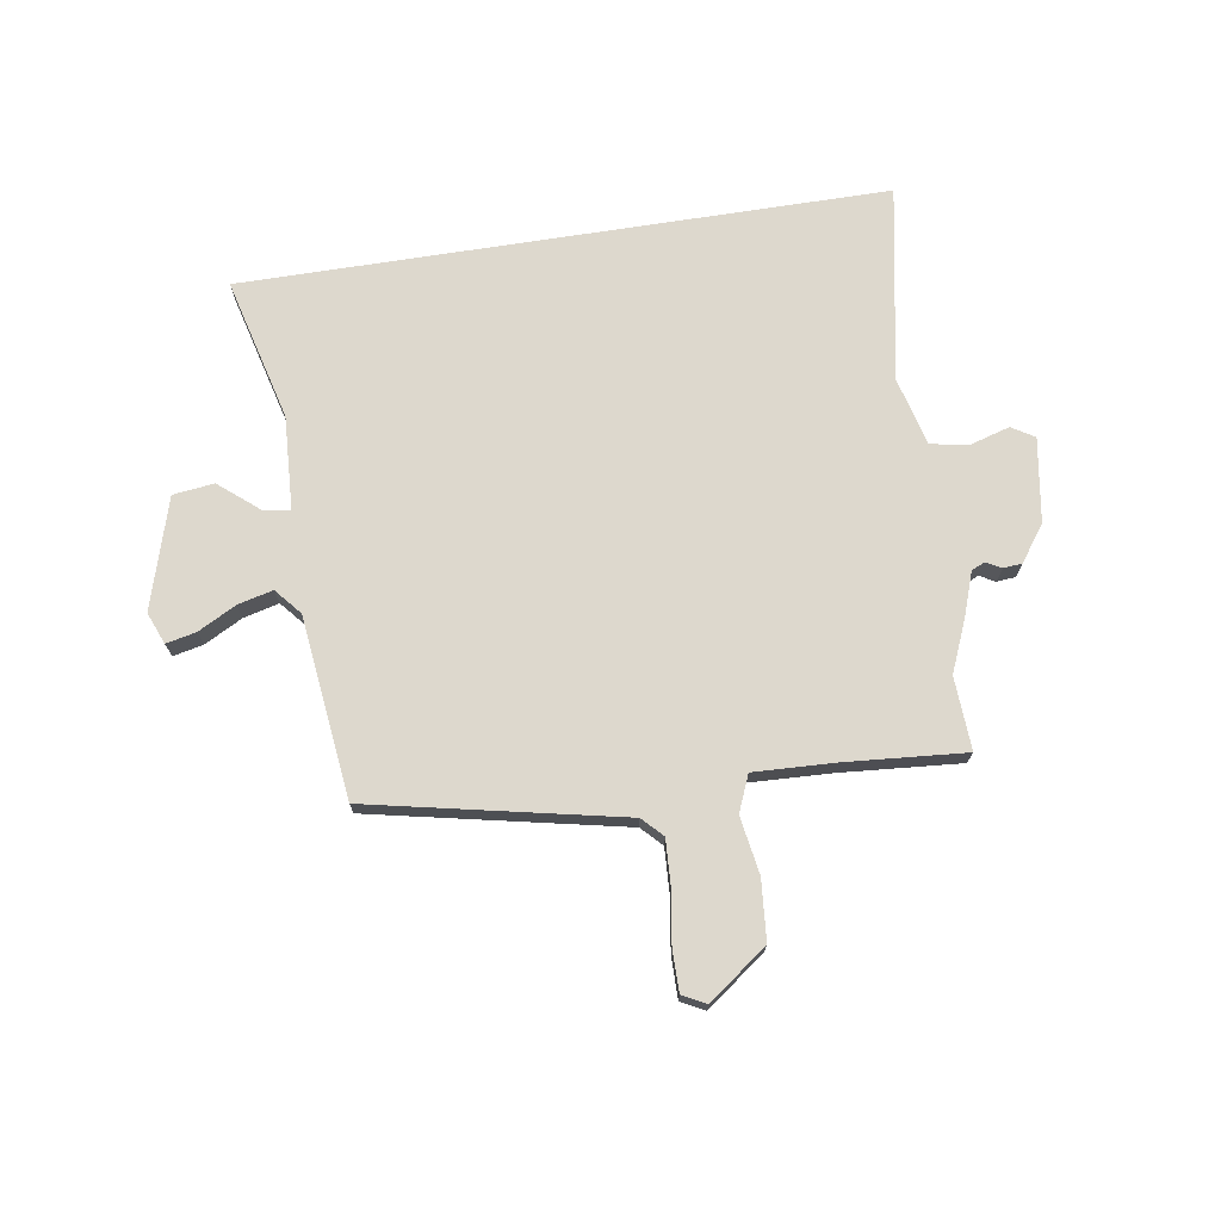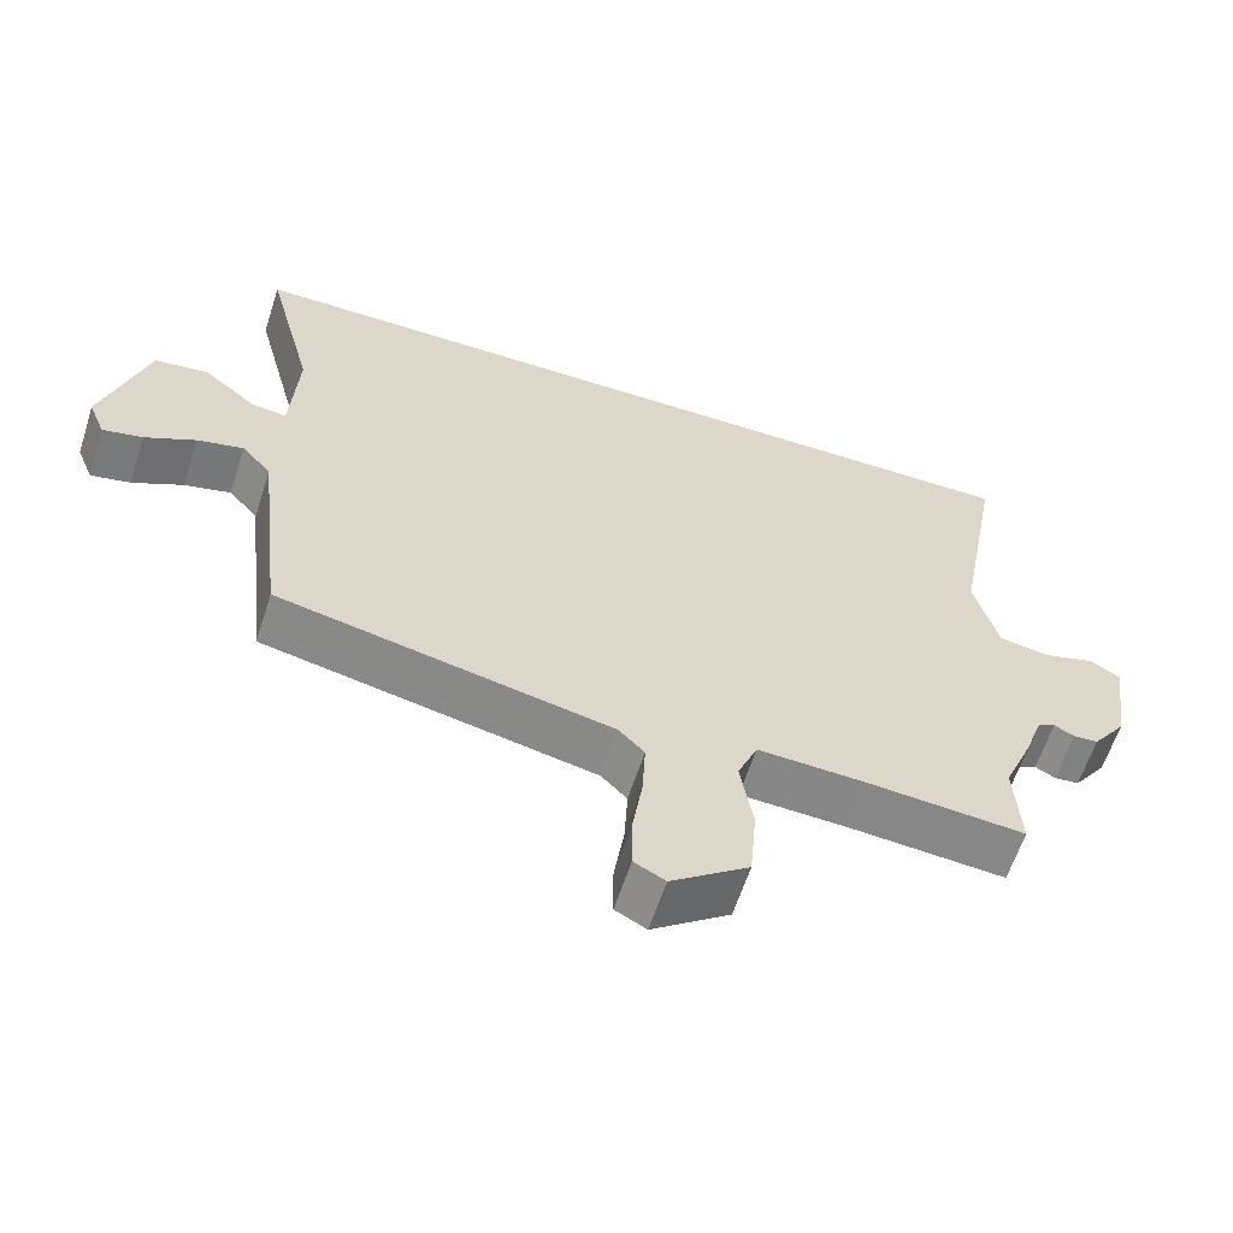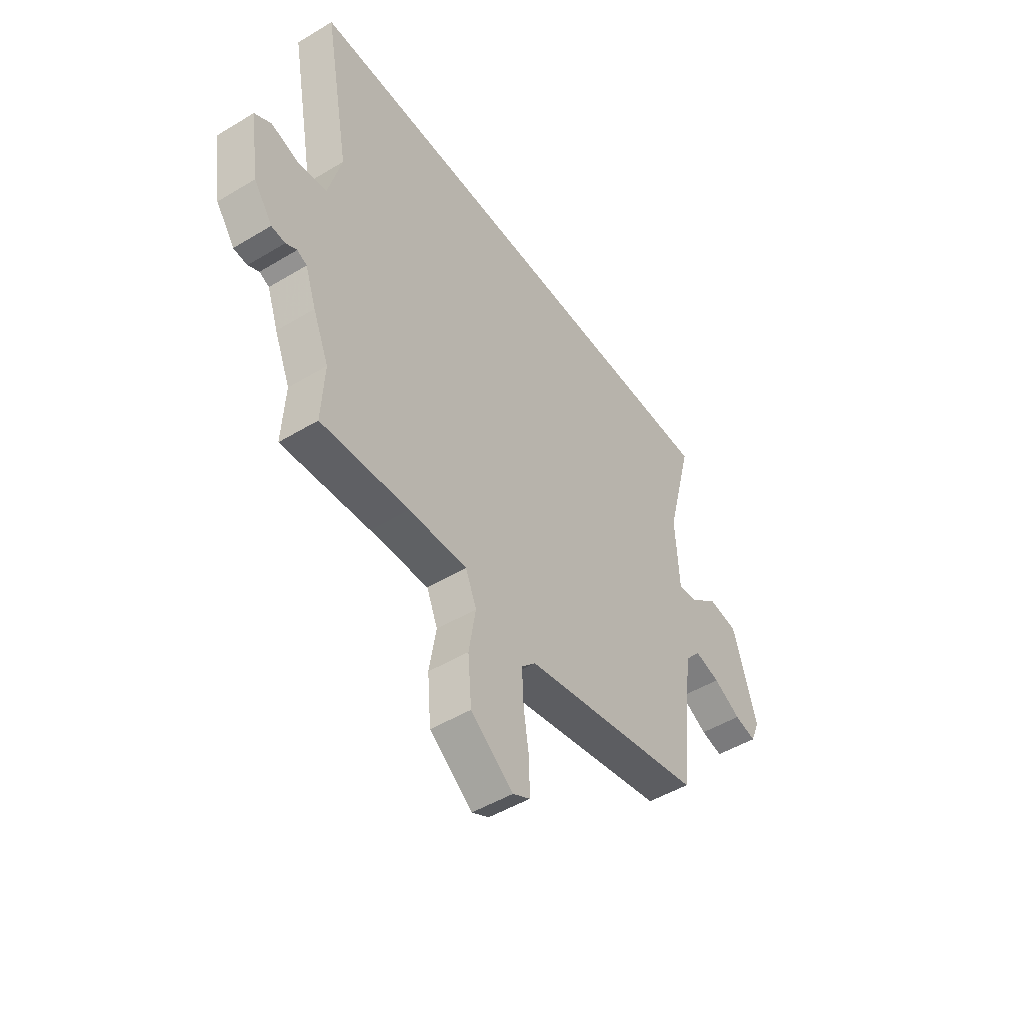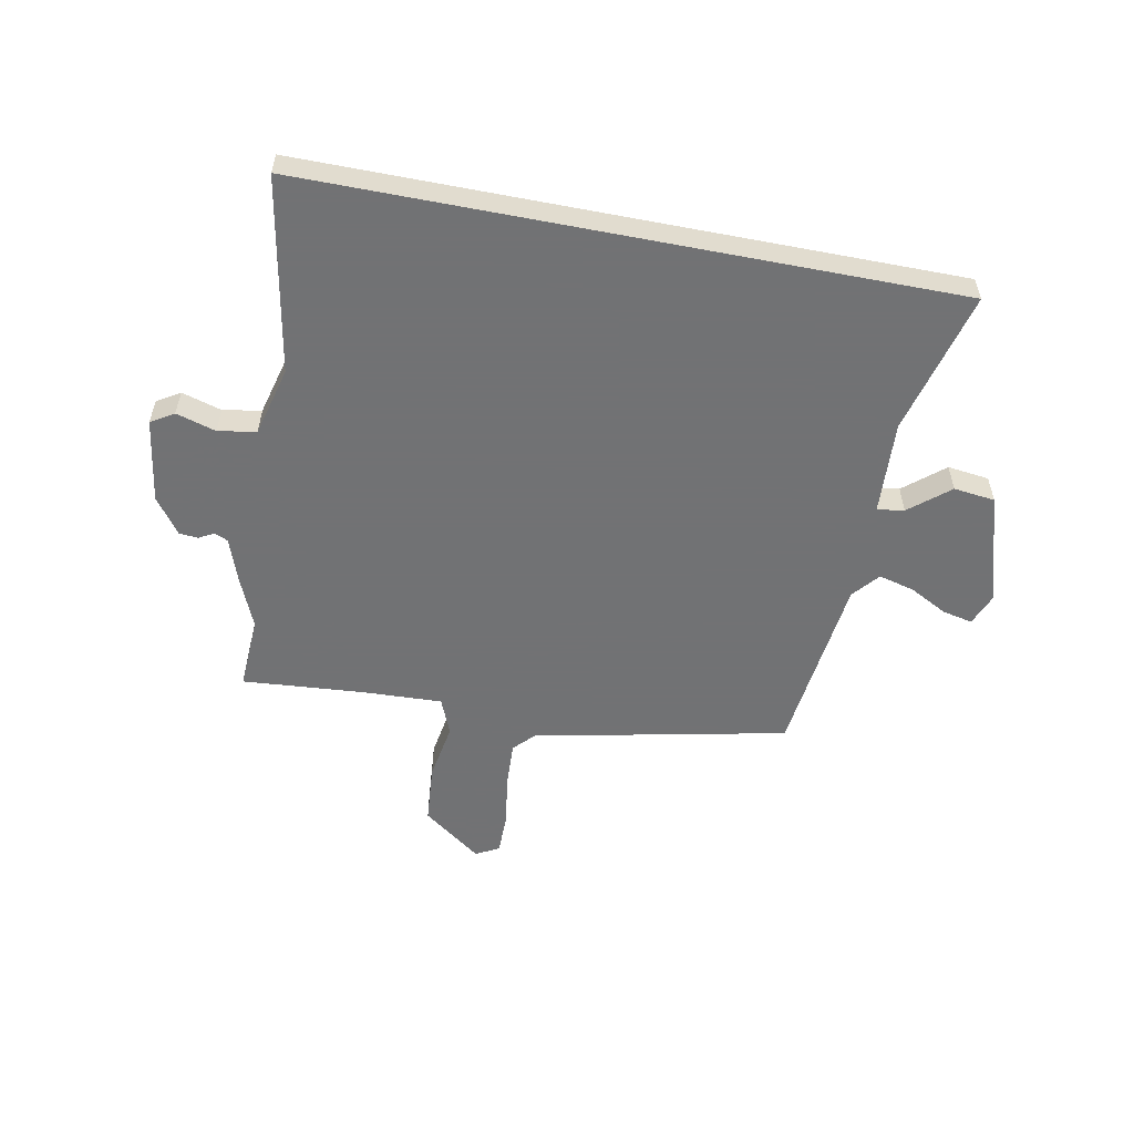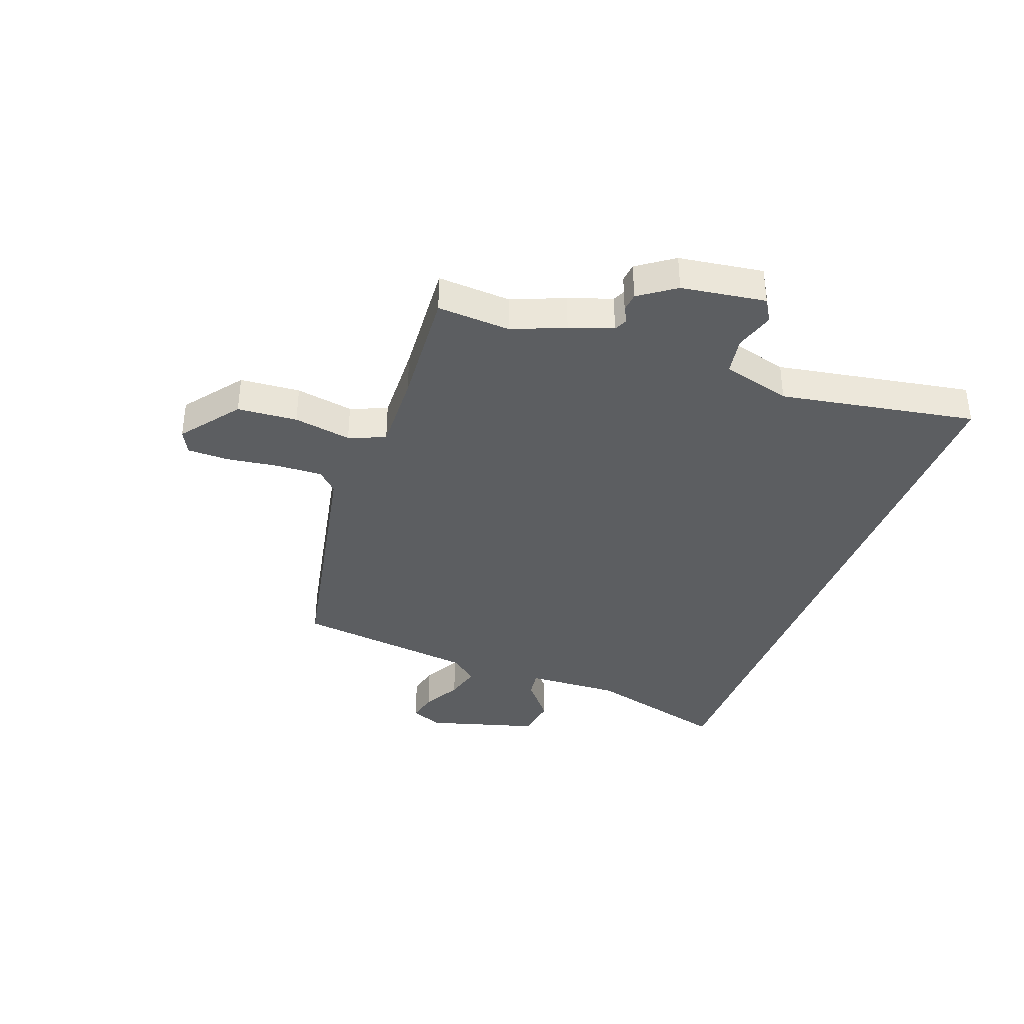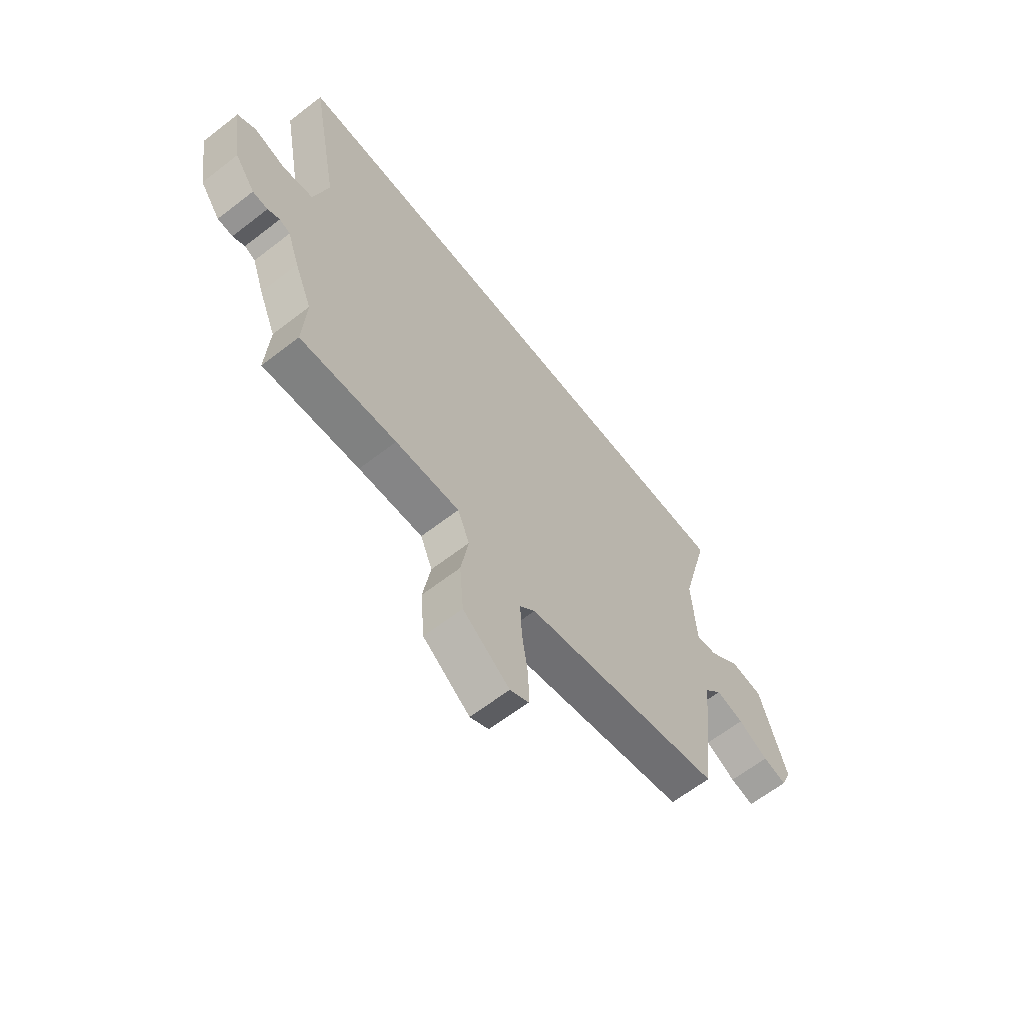
<metadata>
{"format":"obj","ext":"obj","renderer":"f3d","projection":"perspective","resolution":1024,"background":"white","views":[{"elev":72.2,"azim":171.1,"up":"+Y"},{"elev":-61.5,"azim":162.1,"up":"+Z"},{"elev":-48.8,"azim":-56.1,"up":"+Z"},{"elev":-55.6,"azim":-11.0,"up":"+Y"},{"elev":-37.3,"azim":-110.7,"up":"+Y"},{"elev":-63.6,"azim":-52.0,"up":"+Z"}]}
</metadata>
<code>
v -0.5 0.07 -0.501
v -0.493 0.07 -0.37
v -0.532 0.07 -0.277
v -0.559 0.07 -0.2
v -0.583 0.07 -0.189
v -0.61 0.07 -0.204
v -0.644 0.07 -0.201
v -0.69 0.07 -0.137
v -0.713 0.07 0.013
v -0.672 0.07 0.038
v -0.601 0.07 0.017
v -0.533 0.07 0.029
v -0.501 0.07 0.152
v -0.565 0.07 0.5
v 0.585 0.07 0.5
v 0.519 0.07 0.244
v 0.528 0.07 0.077
v 0.576 0.07 0.084
v 0.647 0.07 0.143
v 0.721 0.07 0.134
v 0.78 0.07 -0.064
v 0.757 0.07 -0.121
v 0.703 0.07 -0.109
v 0.635 0.07 -0.073
v 0.572 0.07 -0.057
v 0.532 0.07 -0.104
v 0.494 0.07 -0.43
v 0.043 0.07 -0.524
v 0.008 0.07 -0.56
v 0.012 0.07 -0.641
v 0.026 0.07 -0.735
v 0.026 0.07 -0.809
v -0.016 0.07 -0.831
v -0.121 0.07 -0.753
v -0.13 0.07 -0.646
v -0.113 0.07 -0.543
v -0.14 0.07 -0.478
v -0.284 0.07 -0.484
v -0.5 0 -0.501
v -0.493 0 -0.37
v -0.532 0 -0.277
v -0.559 0 -0.2
v -0.583 0 -0.189
v -0.61 0 -0.204
v -0.644 0 -0.201
v -0.69 0 -0.137
v -0.713 0 0.013
v -0.672 0 0.038
v -0.601 0 0.017
v -0.533 0 0.029
v -0.501 0 0.152
v -0.565 0 0.5
v 0.585 0 0.5
v 0.519 0 0.244
v 0.528 0 0.077
v 0.576 0 0.084
v 0.647 0 0.143
v 0.721 0 0.134
v 0.78 0 -0.064
v 0.757 0 -0.121
v 0.703 0 -0.109
v 0.635 0 -0.073
v 0.572 0 -0.057
v 0.532 0 -0.104
v 0.494 0 -0.43
v 0.043 0 -0.524
v 0.008 0 -0.56
v 0.012 0 -0.641
v 0.026 0 -0.735
v 0.026 0 -0.809
v -0.016 0 -0.831
v -0.121 0 -0.753
v -0.13 0 -0.646
v -0.113 0 -0.543
v -0.14 0 -0.478
v -0.284 0 -0.484
f 34 35 36
f 33 34 36
f 32 33 36
f 31 32 36
f 30 31 36
f 29 30 36 37
f 28 29 37
f 26 27 28 37
f 25 26 37 38
f 22 23 24
f 21 22 24
f 20 21 24
f 19 20 24
f 18 19 24
f 17 18 24 25
f 13 14 15 16
f 12 13 16 17
f 17 25 38
f 12 17 38
f 11 12 38
f 9 10 11
f 8 9 11
f 7 8 11
f 6 7 11
f 5 6 11
f 2 3 4
f 38 1 2
f 38 2 4
f 11 38 4
f 4 5 11
f 74 73 72
f 74 72 71
f 74 71 70
f 74 70 69
f 74 69 68
f 75 74 68 67
f 75 67 66
f 75 66 65 64
f 76 75 64 63
f 62 61 60
f 62 60 59
f 62 59 58
f 62 58 57
f 62 57 56
f 63 62 56 55
f 54 53 52 51
f 55 54 51 50
f 76 63 55
f 76 55 50
f 76 50 49
f 49 48 47
f 49 47 46
f 49 46 45
f 49 45 44
f 49 44 43
f 42 41 40
f 40 39 76
f 42 40 76
f 42 76 49
f 49 43 42
f 1 39 40 2
f 2 40 41 3
f 3 41 42 4
f 4 42 43 5
f 5 43 44 6
f 6 44 45 7
f 7 45 46 8
f 8 46 47 9
f 9 47 48 10
f 10 48 49 11
f 11 49 50 12
f 12 50 51 13
f 13 51 52 14
f 14 52 53 15
f 15 53 54 16
f 16 54 55 17
f 17 55 56 18
f 18 56 57 19
f 19 57 58 20
f 20 58 59 21
f 21 59 60 22
f 22 60 61 23
f 23 61 62 24
f 24 62 63 25
f 25 63 64 26
f 26 64 65 27
f 27 65 66 28
f 28 66 67 29
f 29 67 68 30
f 30 68 69 31
f 31 69 70 32
f 32 70 71 33
f 33 71 72 34
f 34 72 73 35
f 35 73 74 36
f 36 74 75 37
f 37 75 76 38
f 38 76 39 1

</code>
